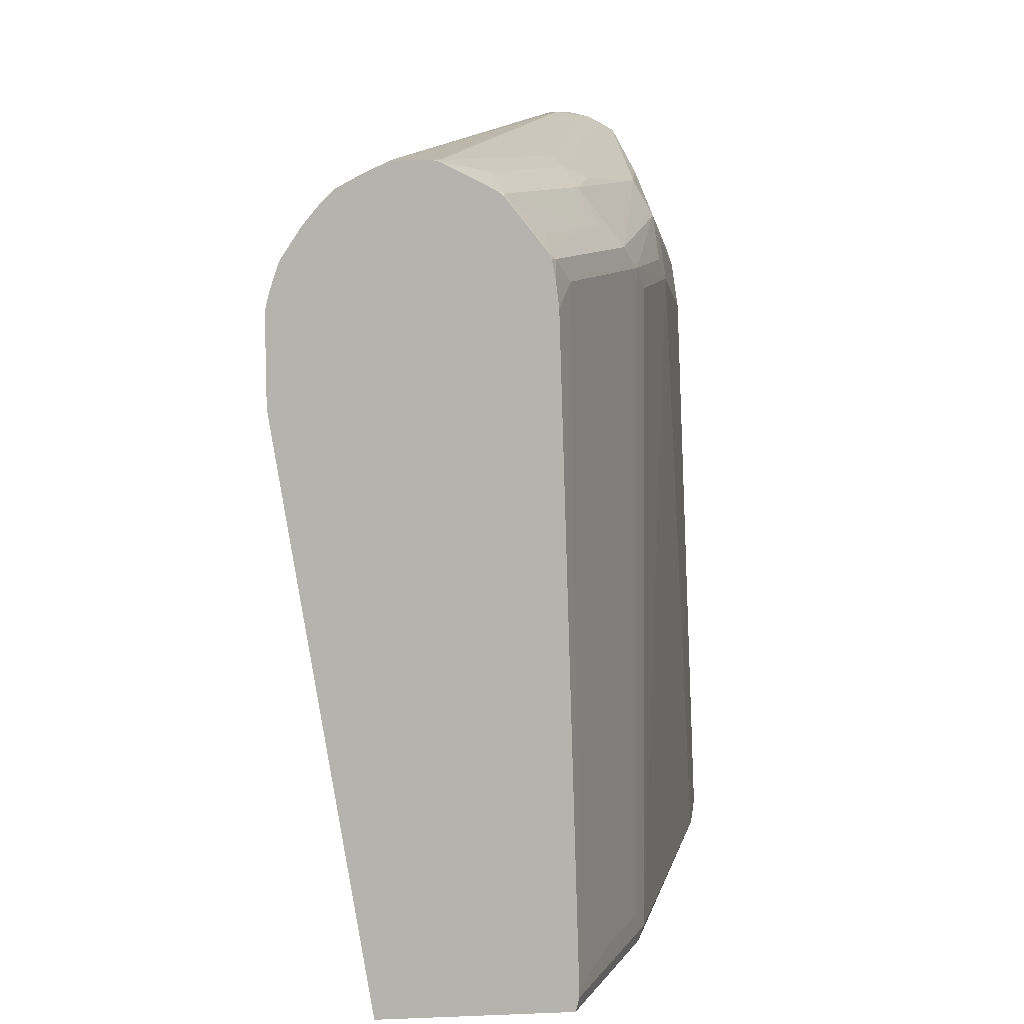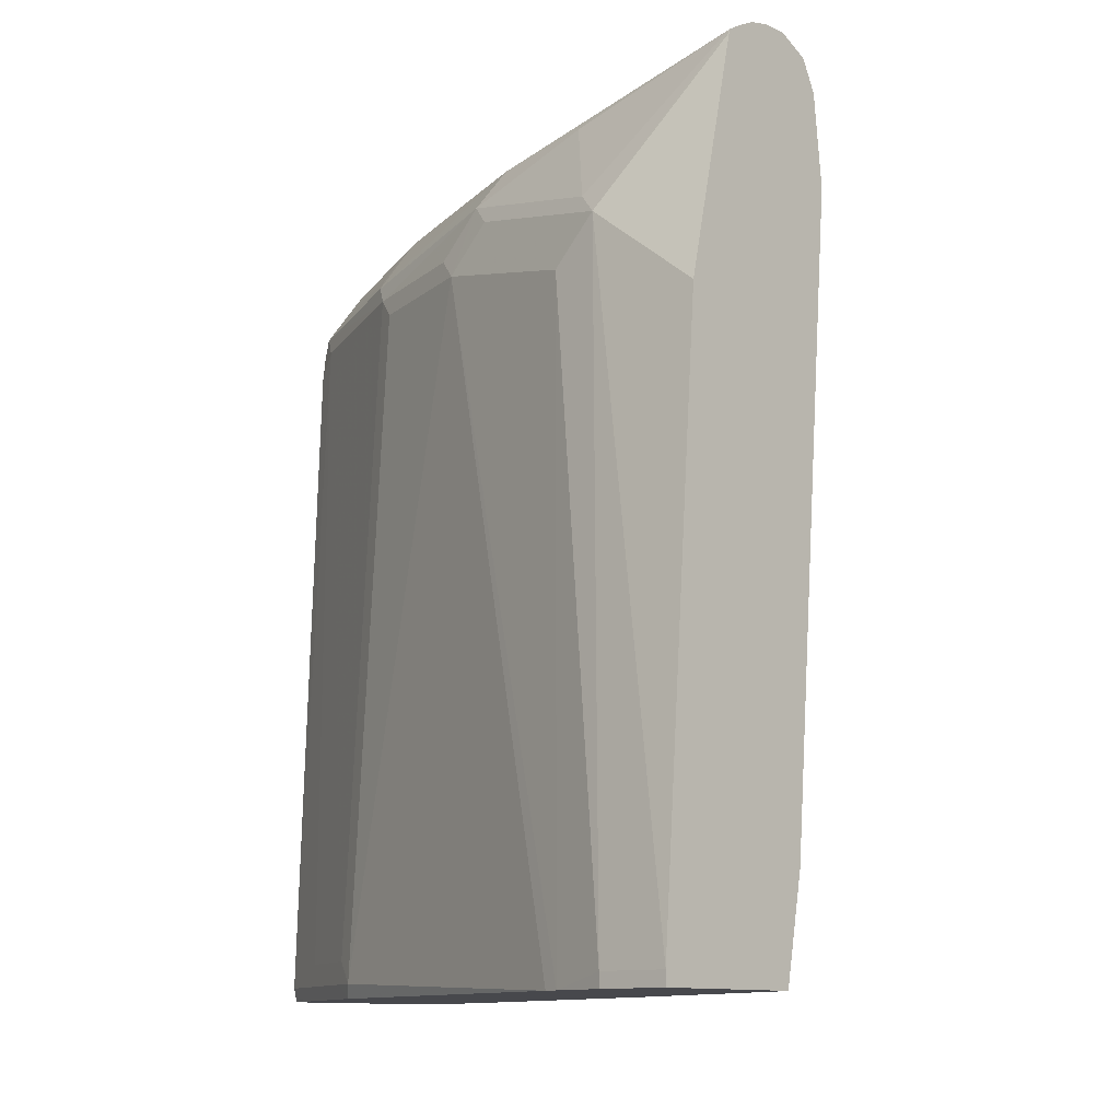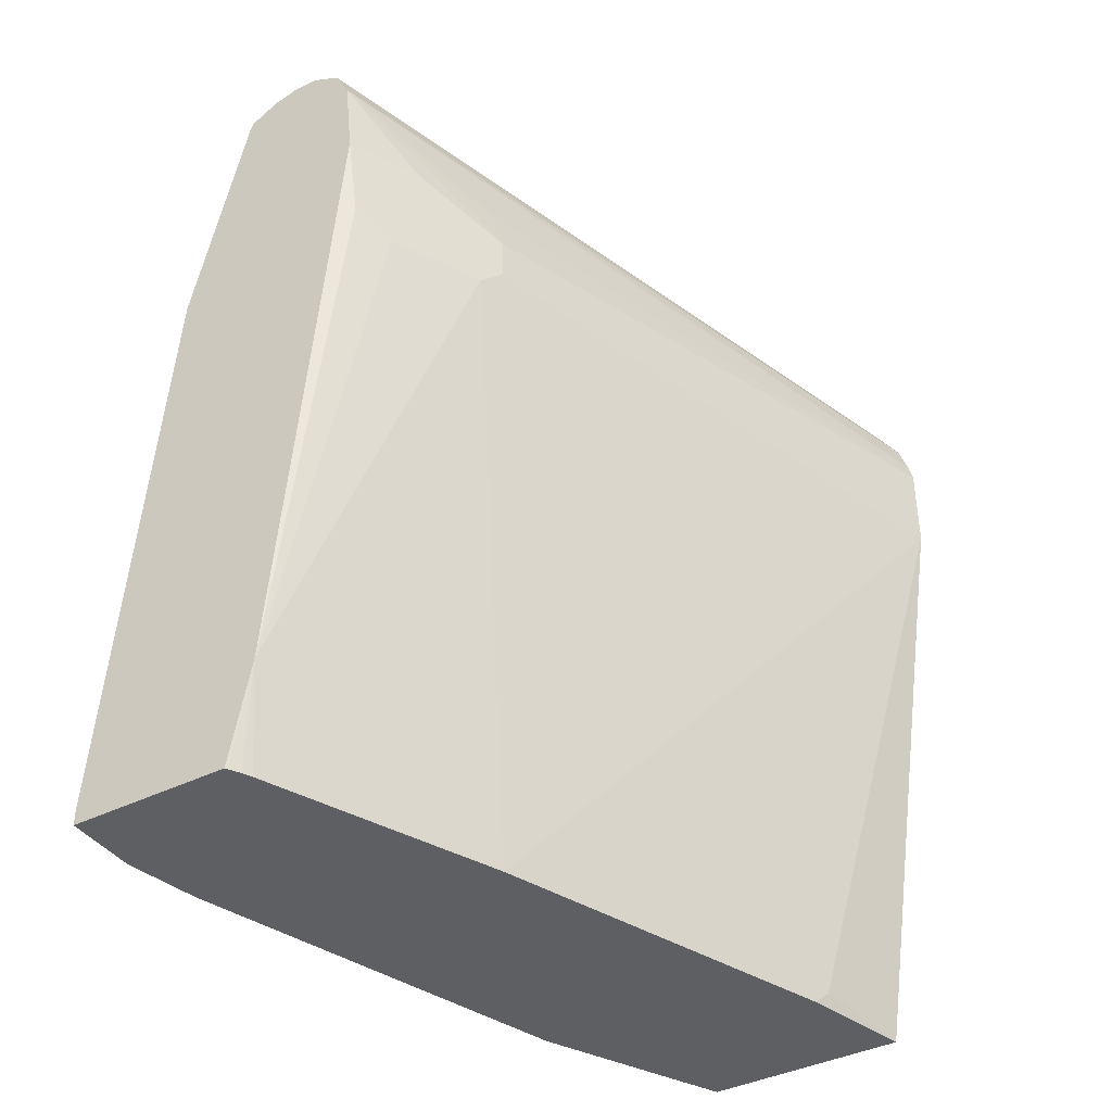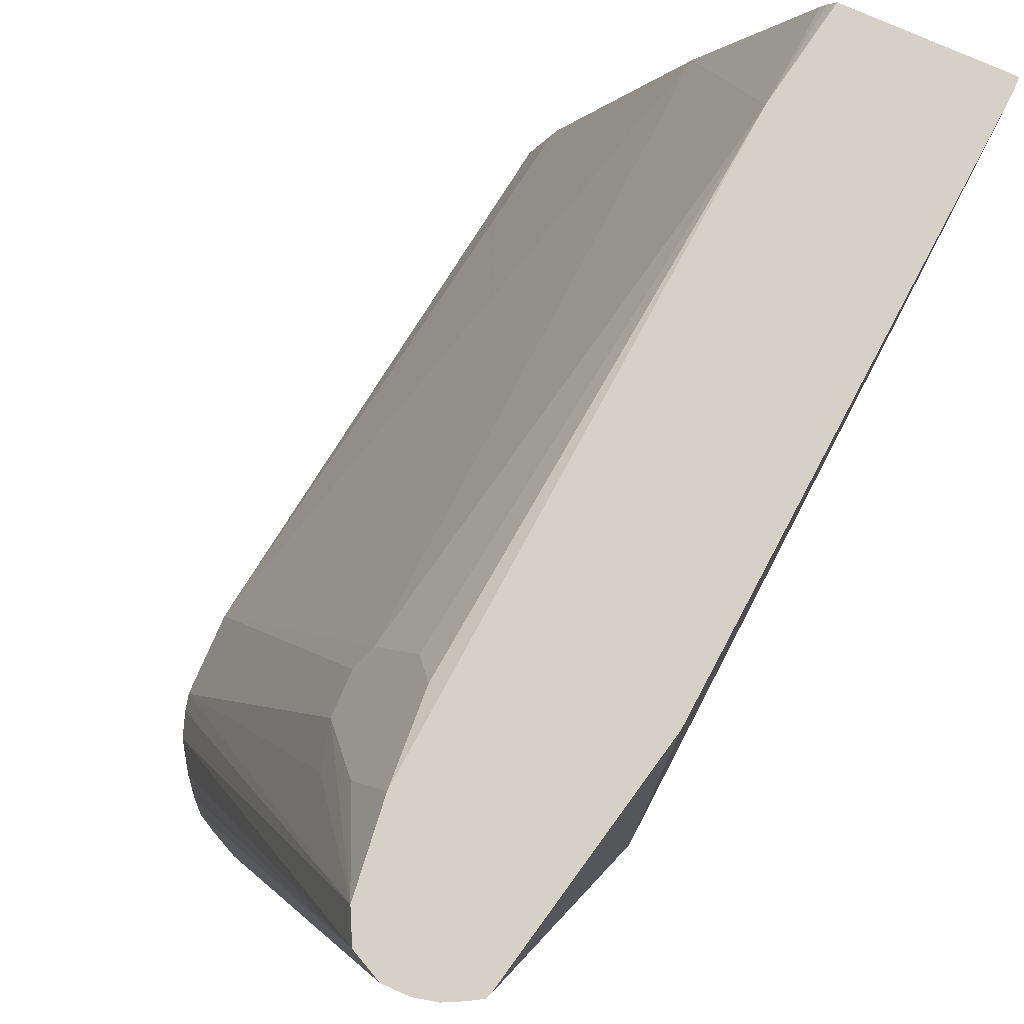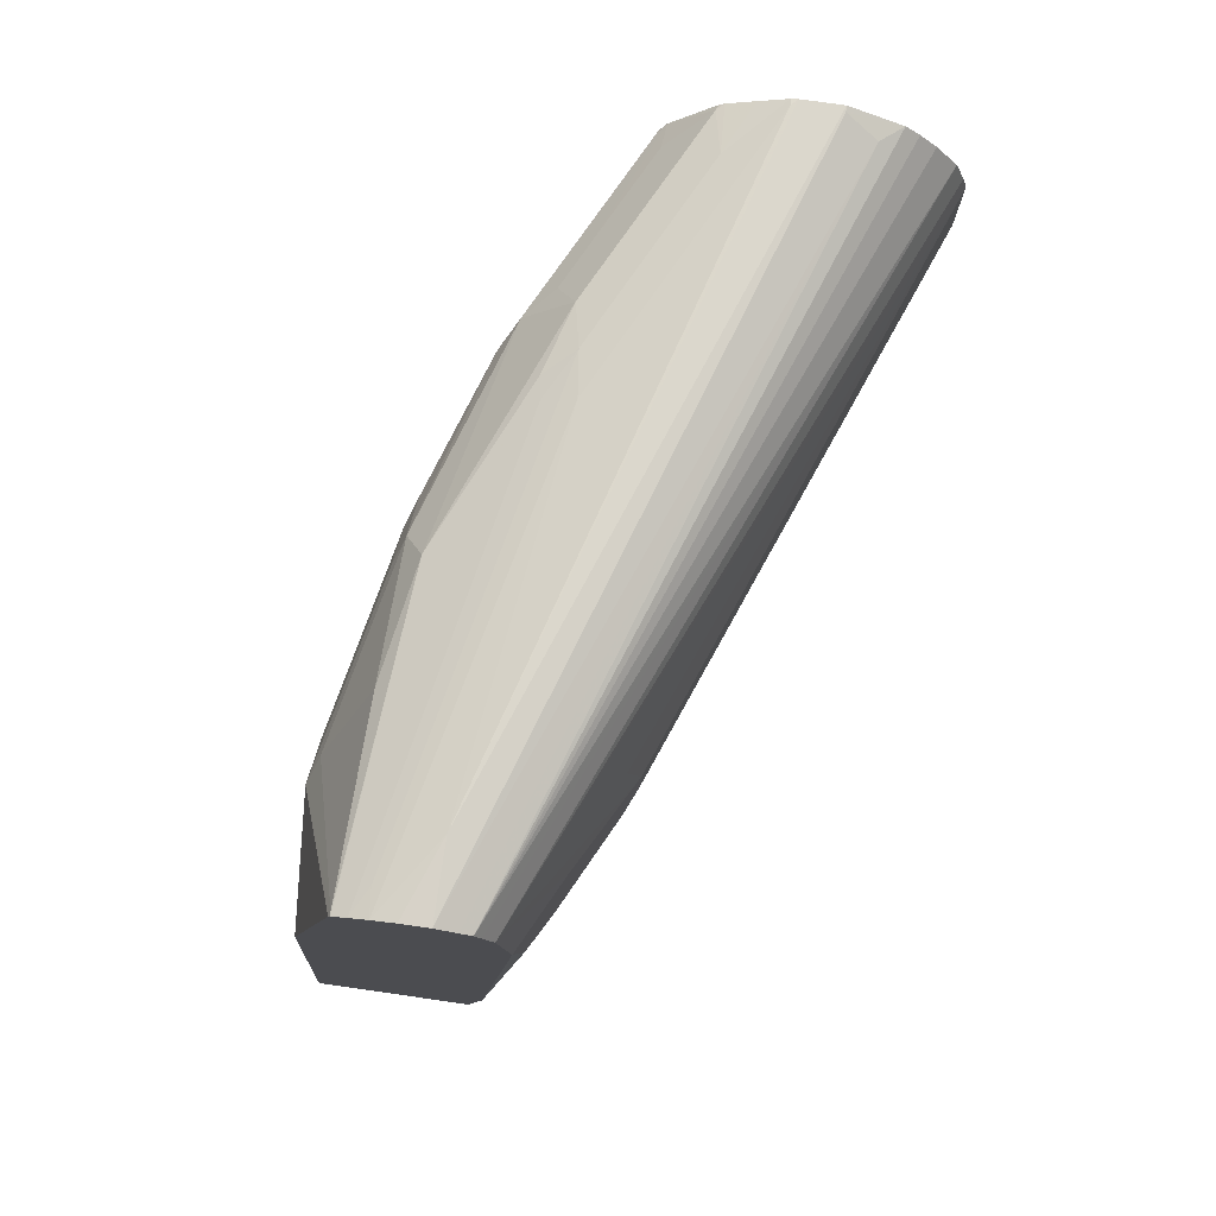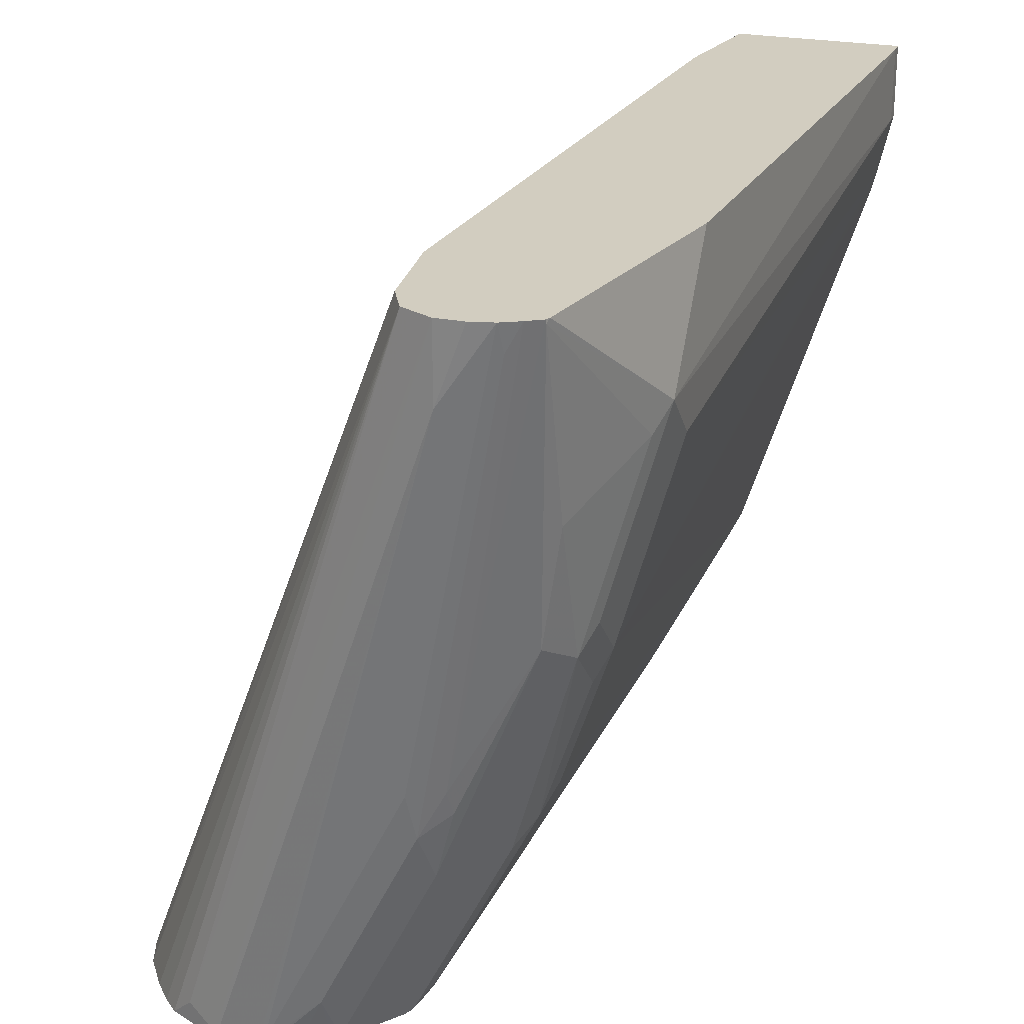
<metadata>
{"format":"obj","ext":"obj","renderer":"f3d","projection":"perspective","resolution":1024,"background":"white","views":[{"elev":10.3,"azim":174.5,"up":"+Y"},{"elev":-11.6,"azim":-47.4,"up":"+Y"},{"elev":-40.0,"azim":31.6,"up":"+Y"},{"elev":79.5,"azim":-156.4,"up":"+Z"},{"elev":77.4,"azim":8.1,"up":"+Y"},{"elev":24.6,"azim":-162.1,"up":"+Z"}]}
</metadata>
<code>
v -0.199 0.01364 -0.4263
v -0.1283 0.01364 -0.4263
v -0.199 0.01992 -0.4263
v -0.199 0.01364 -0.4577
v -0.1275 0.01364 -0.4275
v -0.1194 0.05974 -0.4263
v -0.199 0.01992 -0.4577
v -0.1791 0.2786 -0.4263
v -0.1791 0.3184 -0.4777
v -0.1931 0.01364 -0.484
v -0.1249 0.01364 -0.4319
v -0.1228 0.01364 -0.4362
v -0.07961 0.01364 -0.5374
v -0.06469 0.2886 -0.4876
v -0.08456 0.2886 -0.4478
v -0.09285 0.2985 -0.4312
v -0.09529 0.3383 -0.4263
v -0.1791 0.2985 -0.4975
v -0.155 0.3865 -0.4263
v -0.1542 0.3881 -0.4279
v -0.1741 0.3283 -0.4876
v -0.1592 0.3383 -0.5572
v -0.1592 0.3184 -0.5772
v -0.1913 0.01364 -0.4912
v -0.02306 0.01364 -0.6902
v 0.03115 0.2786 -0.7389
v -0.05971 0.2985 -0.4975
v -0.05971 0.3184 -0.4975
v -0.09285 0.3383 -0.4312
v -0.0995 0.3781 -0.4263
v -0.154 0.3886 -0.4263
v -0.1459 0.3648 -0.5572
v -0.1542 0.3681 -0.5075
v -0.1542 0.3482 -0.5672
v -0.1542 0.3283 -0.5871
v -0.1343 0.3283 -0.6468
v -0.1393 0.3184 -0.6368
v -0.1393 0.01992 -0.6567
v -0.1362 0.01364 -0.6599
v -0.009448 0.01364 -0.7389
v -0.0199 0.01992 -0.6965
v 0.03115 0.3184 -0.7389
v -0.06469 0.3383 -0.4951
v -0.07961 0.3383 -0.4577
v -0.1037 0.3865 -0.4263
v 0.02917 0.3263 -0.7389
v 0.02502 0.3383 -0.7389
v -0.148 0.3921 -0.4263
v -0.1128 0.3715 -0.6169
v -0.1144 0.3681 -0.6269
v -0.1061 0.3648 -0.6567
v -0.1269 0.3383 -0.6567
v -0.08706 0.3383 -0.7363
v -0.09452 0.3283 -0.7264
v -0.1343 0.02986 -0.6667
v -0.1327 0.01992 -0.67
v -0.1128 0.01364 -0.7067
v -0.09653 0.01364 -0.7389
v -0.1061 0.3914 -0.4263
v 0.01581 0.3522 -0.7389
v -0.1403 0.3959 -0.4263
v -0.1418 0.393 -0.4378
v -0.102 0.3731 -0.6368
v -0.08211 0.3731 -0.6766
v -0.06636 0.3648 -0.7363
v -0.1045 0.3482 -0.6866
v -0.1144 0.3482 -0.6667
v -0.08384 0.3409 -0.7389
v -0.0851 0.3383 -0.7389
v -0.08673 0.3305 -0.7389
v -0.08826 0.3184 -0.7389
v -0.09819 0.02252 -0.7389
v -0.1144 0.02986 -0.7065
v -0.0995 0.01992 -0.7363
v -0.09691 0.01473 -0.7389
v -0.1082 0.01364 -0.7157
v 0.008643 0.3608 -0.7389
v 0.002583 0.3669 -0.7389
v -0.006655 0.3715 -0.7297
v -0.111 0.3938 -0.4263
v -0.1309 0.398 -0.4263
v -0.1194 0.398 -0.4577
v -0.0995 0.3781 -0.6169
v -0.03982 0.3781 -0.7363
v -0.06221 0.3731 -0.7164
v -0.06332 0.3657 -0.7389
v -0.06548 0.364 -0.7389
v -0.08456 0.3482 -0.7264
v -0.09819 0.01992 -0.7389
v -0.0199 0.3781 -0.7389
v -0.0199 0.3781 -0.7363
v -0.1194 0.398 -0.4263
v -0.03723 0.3781 -0.7389
v -0.04013 0.3774 -0.7389
v -0.05167 0.3717 -0.7389
f 45 47 59
f 48 61 62
f 47 60 59
f 39 56 57
f 52 68 53
f 38 55 56
f 48 62 63
f 36 38 37
f 38 56 39
f 48 63 49
f 52 66 68
f 50 63 51
f 51 63 64
f 51 64 65
f 51 65 66
f 51 66 67
f 51 67 52
f 52 67 66
f 36 55 38
f 49 63 50
f 36 54 55
f 26 46 42
f 36 52 53
f 53 68 69
f 26 47 46
f 28 42 43
f 28 43 30
f 28 30 44
f 28 44 29
f 29 44 30
f 30 43 42
f 30 42 46
f 36 53 54
f 30 46 47
f 31 48 49
f 31 49 32
f 32 49 50
f 32 50 51
f 32 51 52
f 32 52 34
f 32 34 33
f 34 52 36
f 34 36 35
f 30 47 45
f 53 69 70
f 82 90 93
f 54 70 71
f 65 68 88
f 65 88 66
f 66 88 68
f 72 89 74
f 72 74 73
f 74 89 75
f 78 90 91
f 78 91 79
f 79 91 92
f 65 87 68
f 79 92 80
f 82 93 84
f 82 84 83
f 82 92 91
f 82 91 90
f 26 60 47
f 84 93 94
f 84 94 85
f 85 94 95
f 85 95 86
f 81 92 82
f 53 70 54
f 65 86 87
f 64 85 65
f 54 71 72
f 54 72 73
f 54 73 55
f 55 73 74
f 55 74 56
f 56 74 57
f 57 74 75
f 57 75 76
f 58 76 75
f 65 85 86
f 59 60 77
f 59 78 79
f 59 79 80
f 61 81 82
f 61 82 83
f 61 83 63
f 61 63 62
f 63 83 64
f 64 83 84
f 64 84 85
f 59 77 78
f 26 77 60
f 26 68 87
f 26 90 78
f 1 25 13
f 1 13 12
f 1 12 11
f 1 11 5
f 1 5 2
f 2 5 6
f 3 8 9
f 3 9 7
f 4 7 10
f 5 11 6
f 6 11 12
f 6 12 13
f 6 13 14
f 6 14 15
f 6 15 16
f 6 16 17
f 7 9 18
f 7 18 10
f 8 19 9
f 1 40 25
f 1 58 40
f 1 76 58
f 1 57 76
f 1 2 6
f 1 6 17
f 1 17 30
f 1 30 45
f 1 45 59
f 1 59 80
f 1 80 92
f 1 92 81
f 1 81 61
f 9 19 20
f 1 61 48
f 26 78 77
f 1 19 8
f 1 8 3
f 1 3 7
f 1 7 4
f 1 4 10
f 1 10 24
f 1 24 39
f 1 39 57
f 1 48 31
f 9 20 21
f 1 31 19
f 9 34 22
f 24 38 39
f 25 40 41
f 25 41 26
f 26 42 28
f 26 28 27
f 26 41 40
f 26 40 58
f 26 58 75
f 26 75 89
f 26 89 72
f 26 72 71
f 26 71 70
f 26 70 69
f 26 87 86
f 26 86 95
f 26 95 94
f 26 94 93
f 26 93 90
f 9 21 34
f 23 38 24
f 23 37 38
f 26 69 68
f 23 35 36
f 9 22 23
f 23 36 37
f 9 23 18
f 10 18 23
f 10 23 24
f 13 26 14
f 14 26 27
f 14 27 15
f 15 27 28
f 15 28 29
f 13 25 26
f 16 29 17
f 17 29 30
f 19 31 20
f 23 34 35
f 20 31 32
f 20 32 33
f 20 33 21
f 21 33 34
f 15 29 16
f 22 34 23

</code>
